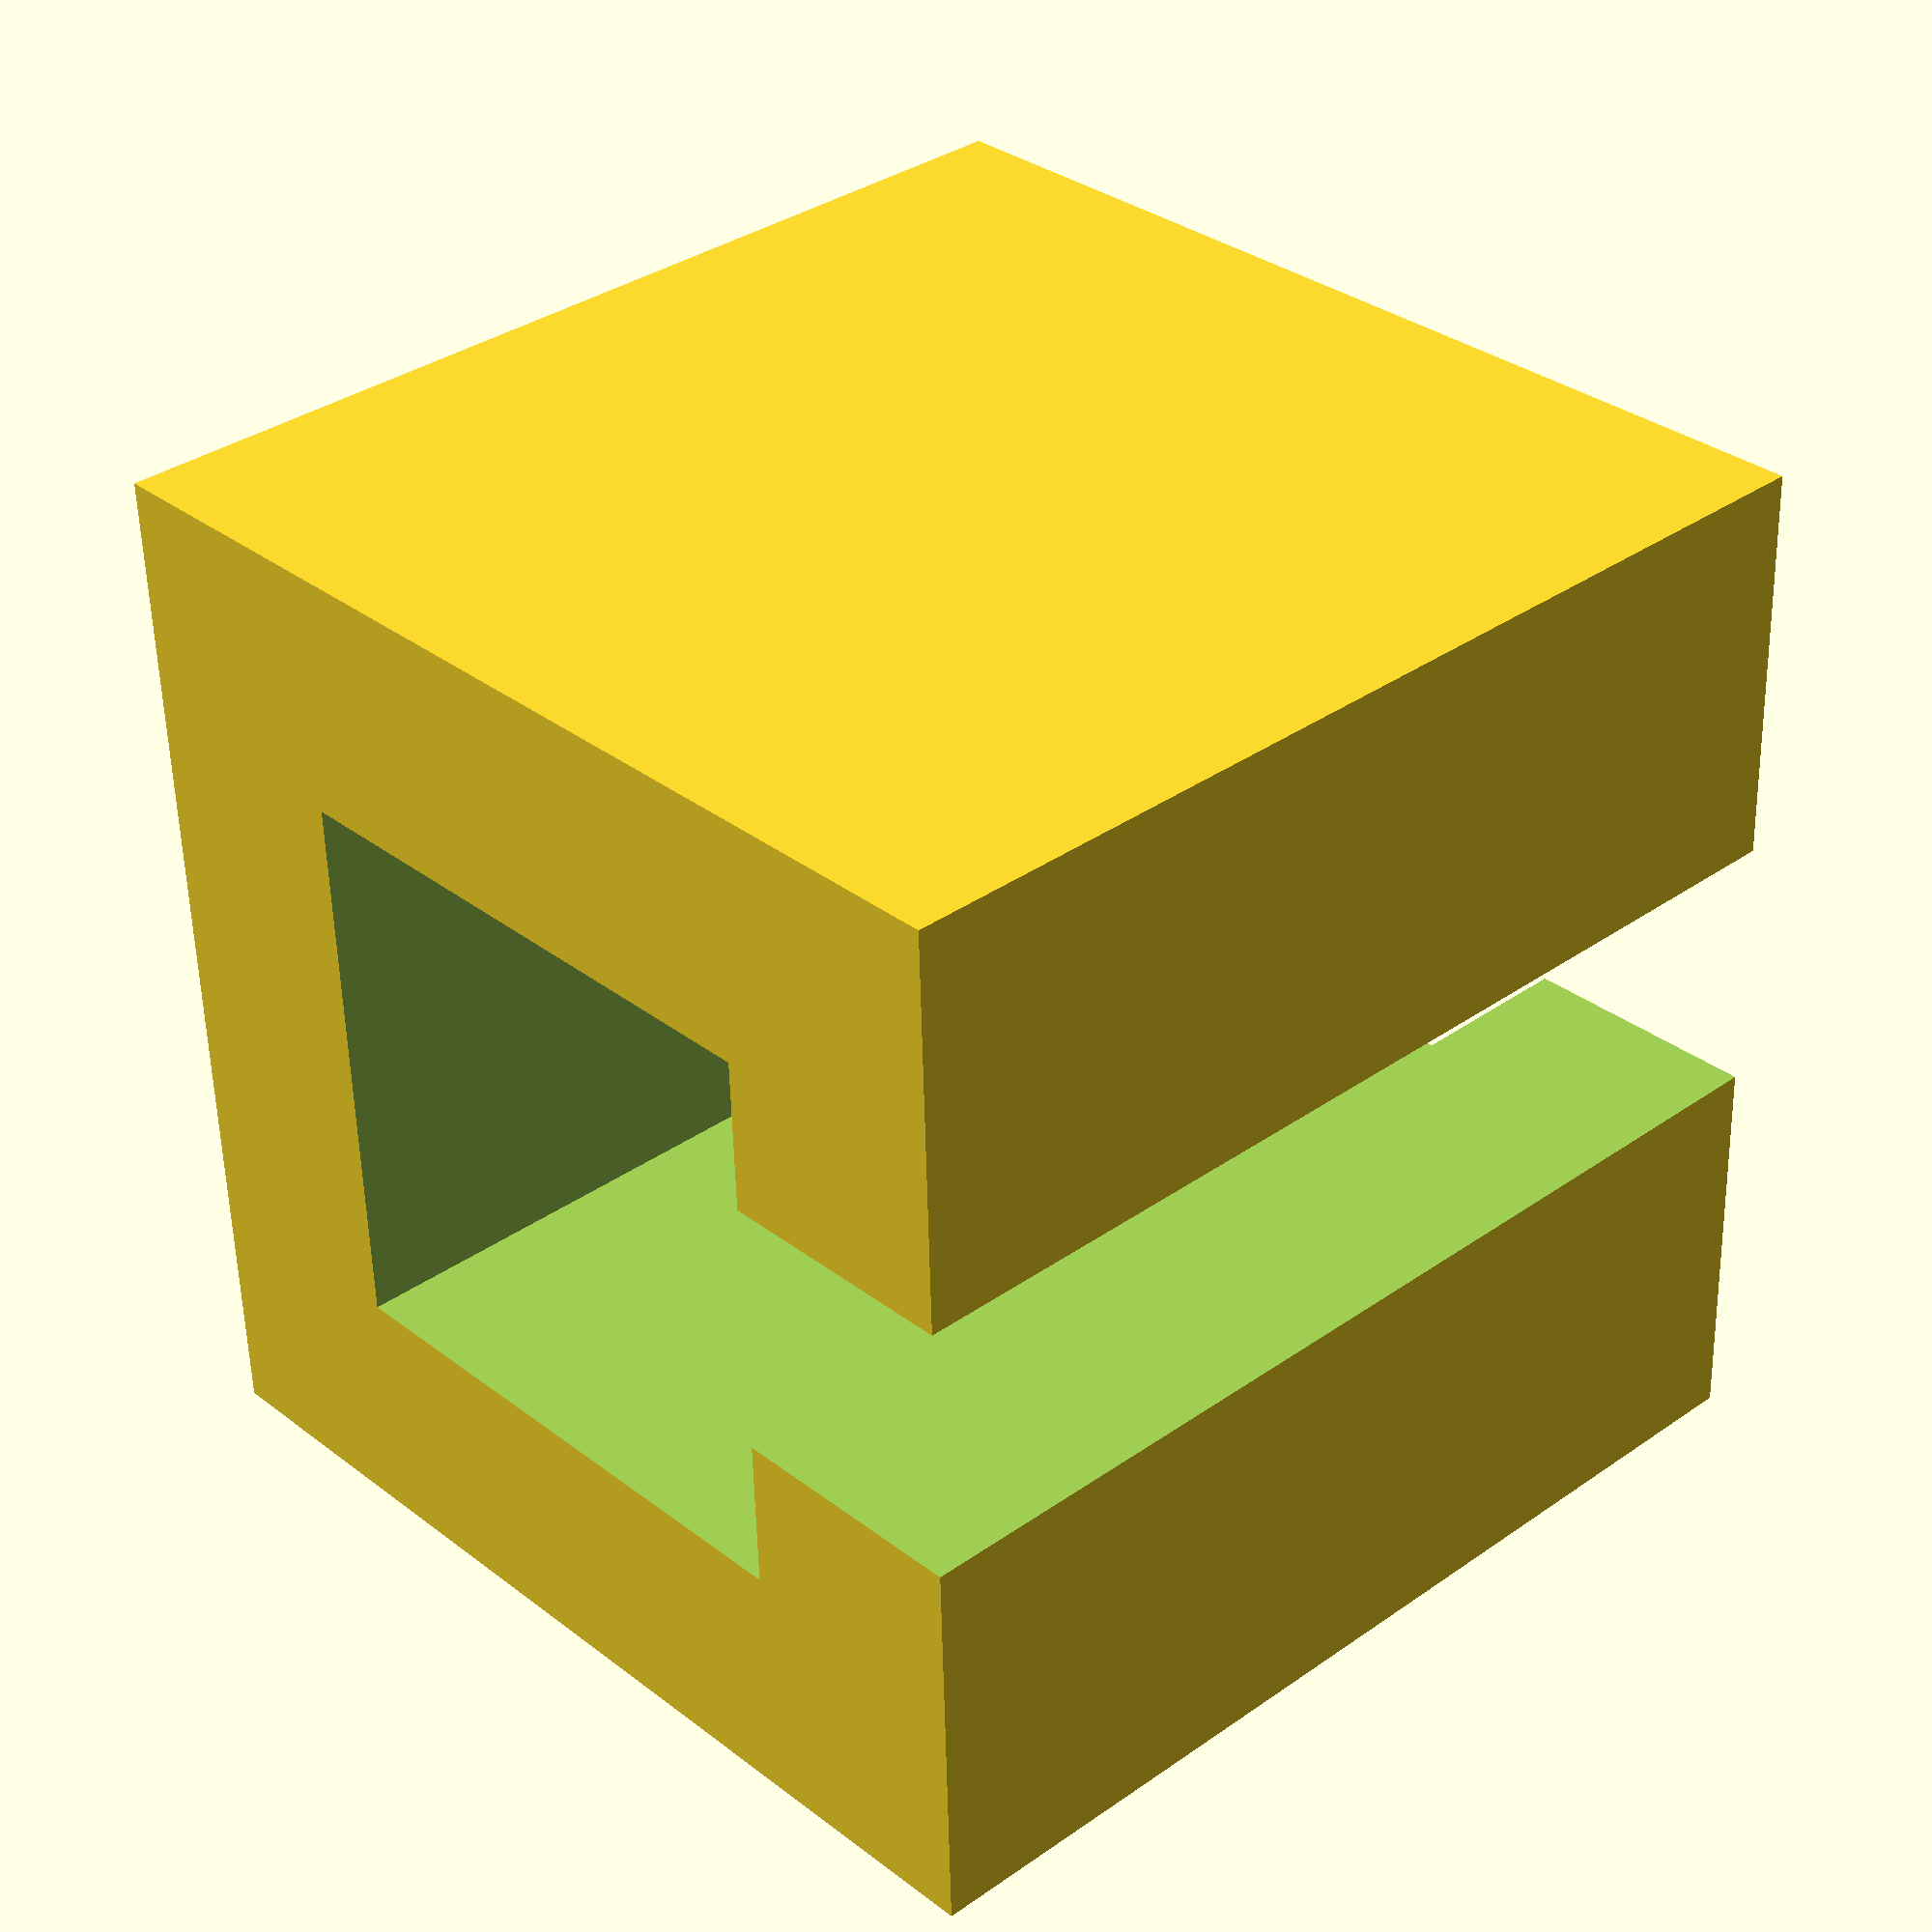
<openscad>


Width = 18.50;
Length = Width;
Height = Width;
WallThickness = 8.0; //Changed for SpacerJig()

function OuterWidth(w) = AddWall(w);
function OuterLength(l) = AddWall(l);
function OuterHeight(h) = AddWall(h);
function AddWall(length) = length + (2*WallThickness);
function Middle(length) = length/2;


module squareTube(innerWidth, innerDepth, innerHeight, wallThickness)
{
    difference()
    {
    echo(OuterWidth(innerWidth), OuterLength(innerDepth), OuterHeight(innerHeight));
    cube([OuterWidth(innerWidth), OuterLength(innerDepth), OuterHeight(innerHeight)], false);
    translate([wallThickness,wallThickness,-1])
        cube([innerWidth, innerDepth, OuterHeight(innerHeight)+2], false);
    }
}

module angleBracket()
{
        //do the final placement so it does not have to be adjusted everytime in Cura.
    translate([0,0,2*OuterHeight(Height)])
    rotate([0,180,0])
    difference()
    {
        union()
        {    
            translate([OuterWidth(Width),0,2*OuterHeight(Height)])
            rotate([0,90,0])
            squareTube(Width,Length,Height,WallThickness);
            squareTube(Width,Length,2*Height+AddWall(0),WallThickness);
        }
//this is a hack, but need to get it done quickly.        
//remove the top of the bracket so wood can be placed in after otherside is attached.
    translate([OuterWidth(Width),WallThickness,OuterHeight(Height)-0.5])
        {
        cube([OuterWidth(Width)+1, Length, WallThickness+1], false);
        }
    }
}

module BracketWithGrove()
{
        difference()
    {
    angleBracket();
        echo(-Middle(SpacerHeight),Middle(AddWall(Width))-Middle(SpacerWidth+2.0),-1);
        translate([-WallThickness-1,Middle(AddWall(Width))-Middle(SpacerWidth+2.0),-1])
        rotate([0,0,90])
        rotate([90,0,0])
        spacer(SpacerWidth+2.0, Grovelength+2,SpacerHeight);
//        cube([SpacerWidth+2.0, Grovelength+2,SpacerHeight]);
    echo(SpacerWidth+2.0, Grovelength+2,SpacerHeight);
//        translate([-AddWall(0)+1,-1.8,-5])
//        rotate([0,45,90])
//        rotate([90,0,0])
//        cube([Width,Length,AddWall(0)]);
//        
//        translate([-AddWall(0)+1,-1.8,Grovelength+5])
//        rotate([0,45,90])
//        rotate([90,0,0])
//        cube([Width,Length,AddWall(0)]);
    }

    //add a spacer for each bracket.
//    translate([0,7.5,0])rotate([0,0,90])attachmentSpacer();
}


ScrewDiameter=3.5;
SpacerWidth= 7.5; //AddWall(ScrewDiameter); //Changed for SpacerJig()
SpacerLength=Length;
SpacerHeight=WallThickness+2;
Grovelength=2*AddWall(Length);

module attachmentSpacer()
{
    difference()
    {

         spacer(SpacerWidth, SpacerLength,SpacerHeight);
        
        translate([Middle(SpacerWidth), Middle(Length)],0)
            cylinder($fn=100,h=SpacerHeight,d1=ScrewDiameter,d2=ScrewDiameter,center=false);
    }
    
}

module spacer(spacerWidth, spacerLength,spacerHeight)
{
         cube([spacerWidth, spacerLength,spacerHeight]);
}

module CeilingBracket()
{
    difference()
    {
    union()
    {
    squareTube(Width,Length,Height+AddWall(0),WallThickness);
        translate([-AddWall(Width),0,0]) cube([3*AddWall(Width),AddWall(Length),2*WallThickness]);
        
        translate([-AddWall(Width),WallThickness,2*WallThickness])
        rotate([90,0,0])
        cube([AddWall(Width),AddWall(Length),WallThickness]);
        
        translate([-AddWall(Width),AddWall(Width),2*WallThickness])
        rotate([90,0,0])
        cube([AddWall(Width),AddWall(Length),WallThickness]);

        translate([AddWall(Width),WallThickness,2*WallThickness])
        rotate([90,0,0])
        cube([AddWall(Width),AddWall(Length),WallThickness]);
        
        translate([AddWall(Width),AddWall(Width),2*WallThickness])
        rotate([90,0,0])
        cube([AddWall(Width),AddWall(Length),WallThickness]);
    }
    translate([-Middle(AddWall(Width)),Middle(AddWall(Length)),-1]) 
    cylinder($fn=100,h=SpacerHeight,d1=ScrewDiameter,d2=ScrewDiameter,center=false);
    
    translate([Middle(AddWall(Width)),Middle(AddWall(Length)),-1]) 
    cylinder($fn=100,h=SpacerHeight,d1=ScrewDiameter,d2=ScrewDiameter,center=false);
    
    translate([Middle(3*AddWall(Width)),Middle(AddWall(Length)),-1]) 
    cylinder($fn=100,h=SpacerHeight,d1=ScrewDiameter,d2=ScrewDiameter,center=false);
    
    translate([-AddWall(Width),WallThickness+1,4]) 
    rotate([0,-45,0])
    rotate([90,0,0])
    cube([2*AddWall(Width),2*AddWall(Length),2*WallThickness]);
    
    translate([-AddWall(Width),AddWall(Length)+1,4]) 
    rotate([0,-45,0])
    rotate([90,0,0])
    cube([2*AddWall(Width),2*AddWall(Length),2*WallThickness]);
    
    translate([2*AddWall(Width),WallThickness+1,4]) 
    rotate([0,-45,0])
    rotate([90,0,0])
    cube([2*AddWall(Width),2*AddWall(Length),2*WallThickness]);
    
    translate([2*AddWall(Width),AddWall(Length)+1,4]) 
    rotate([0,-45,0])
    rotate([90,0,0])
    cube([2*AddWall(Width),2*AddWall(Length),2*WallThickness]);
}
    
}

module SpacerJig()
{
    difference()
    {
        squareTube(Width,Length,Height,WallThickness);
        translate([AddWall(Width)-WallThickness-1,Middle(AddWall(Width))-Middle(SpacerWidth+1.0),-1])
        rotate([0,0,90])
        rotate([90,0,0])
        spacer(SpacerWidth+1.0, Grovelength+2,SpacerHeight);
        
        translate([-1,Middle(AddWall(Length)),Middle(AddWall(Height))]) 
        rotate([0,0,90])
        rotate([90,0,0])
        cylinder($fn=100,h=2*WallThickness,d1=ScrewDiameter+2,d2=ScrewDiameter+2,center=false);
    }
}

Rows = 1;
Columns = 1;

module main()
{
    for(x=[1:Rows], y=[1:Columns])
    {
        SpacerJig();
//        translate([(Grovelength+5)*x,(SpacerLength+7)*y,0]) angleBracket();
//    translate([(Grovelength+5)*x,(SpacerLength+7)*y,0])BracketWithGrove();
//    translate([(SpacerWidth+5)*x,(SpacerLength+5)*y,0])attachmentSpacer();
//        translate([(AddWall(Width)*3+1)*x,(SpacerLength+6)*y,0]) CeilingBracket();
    }
}


main();
</openscad>
<views>
elev=145.1 azim=178.1 roll=133.1 proj=p view=solid
</views>
